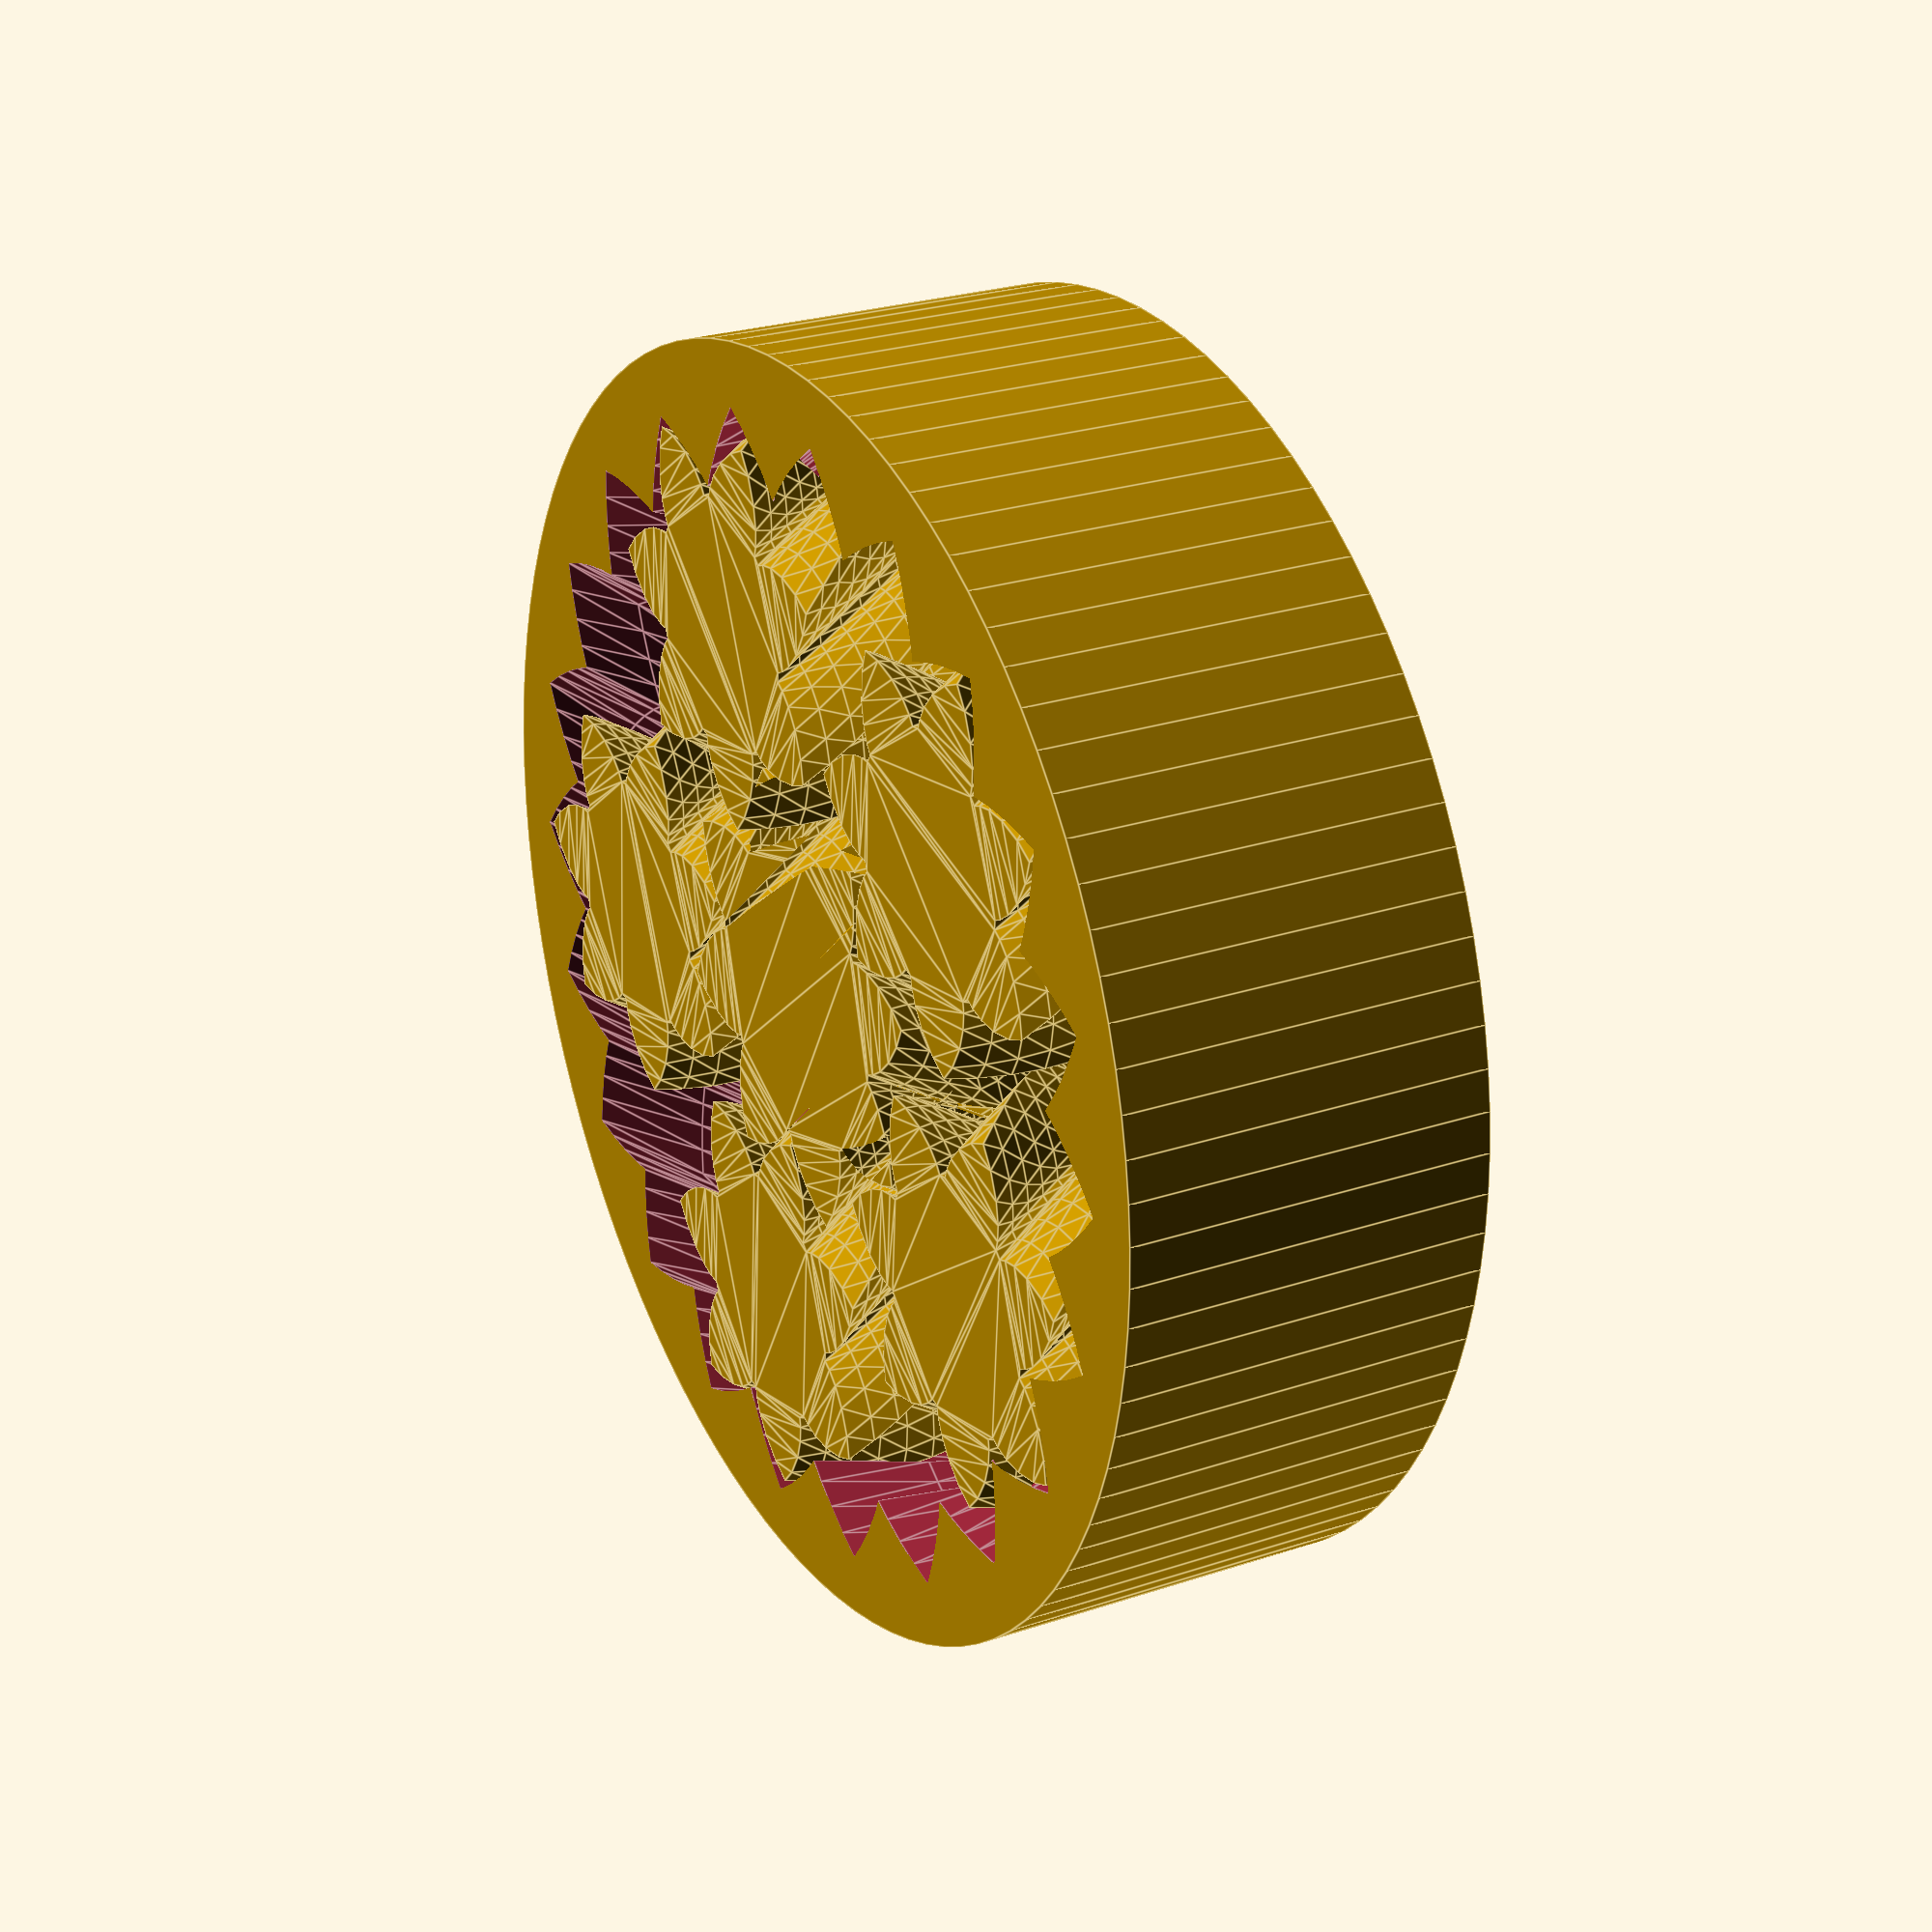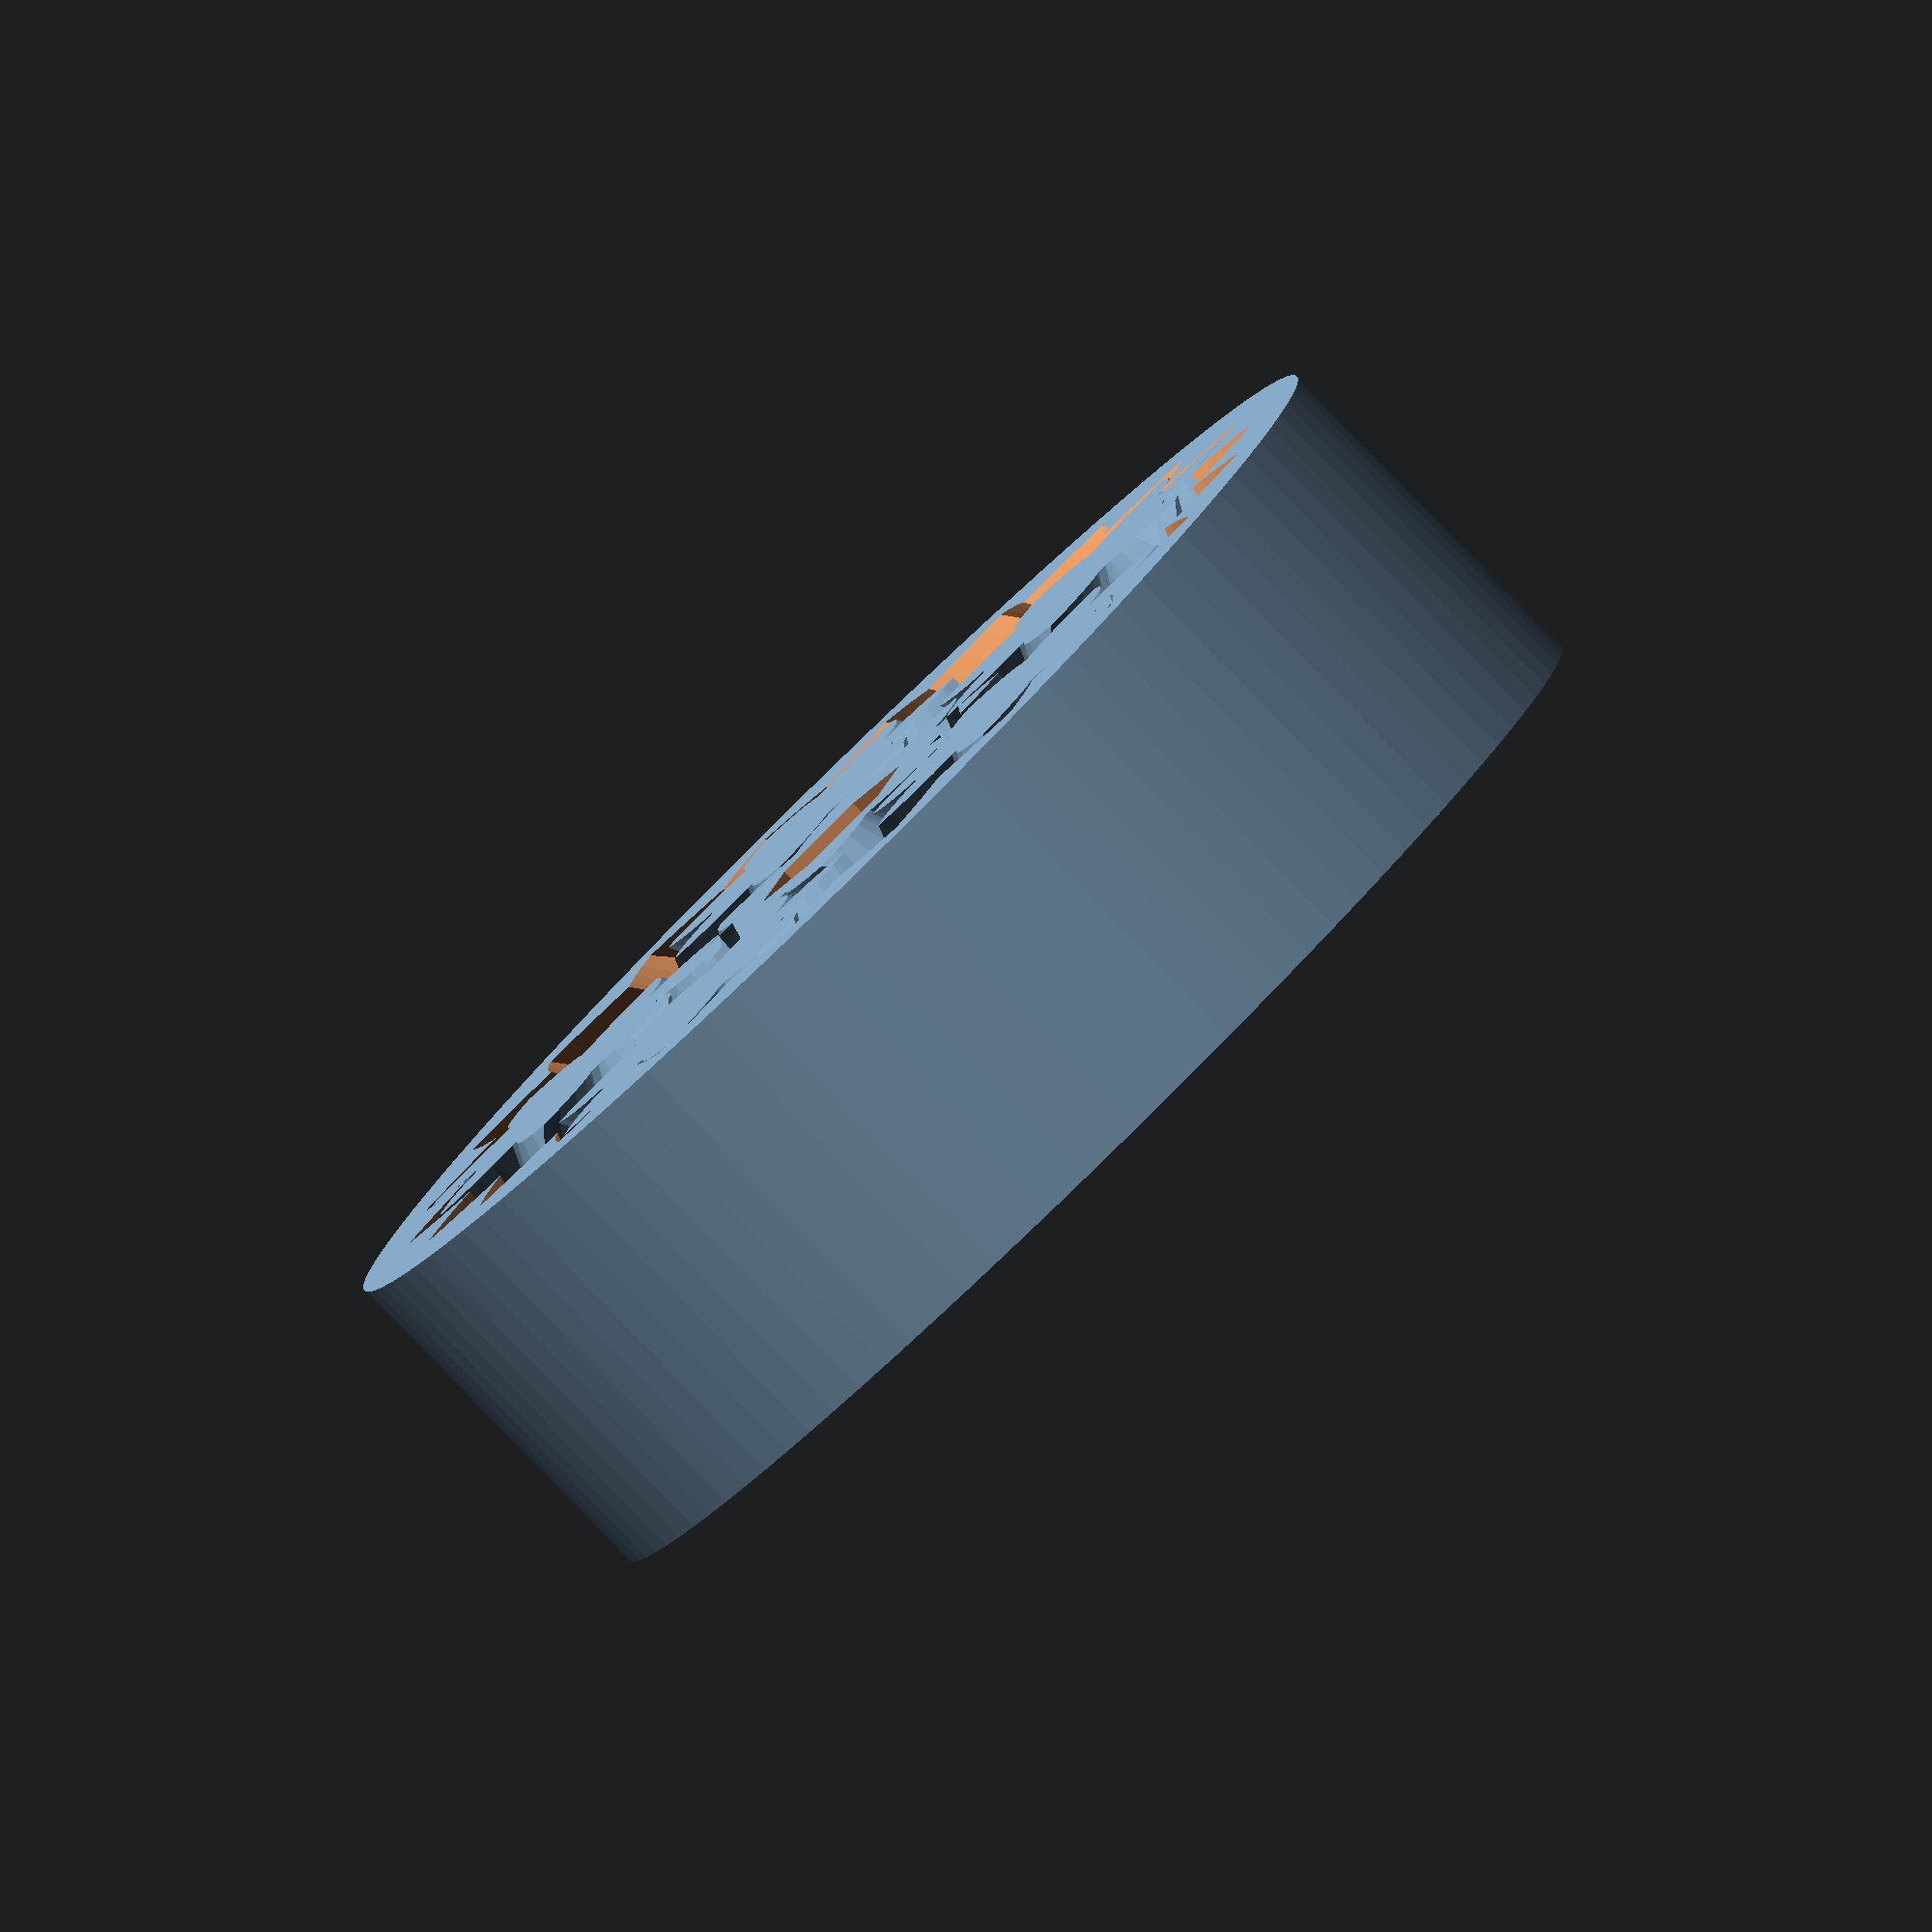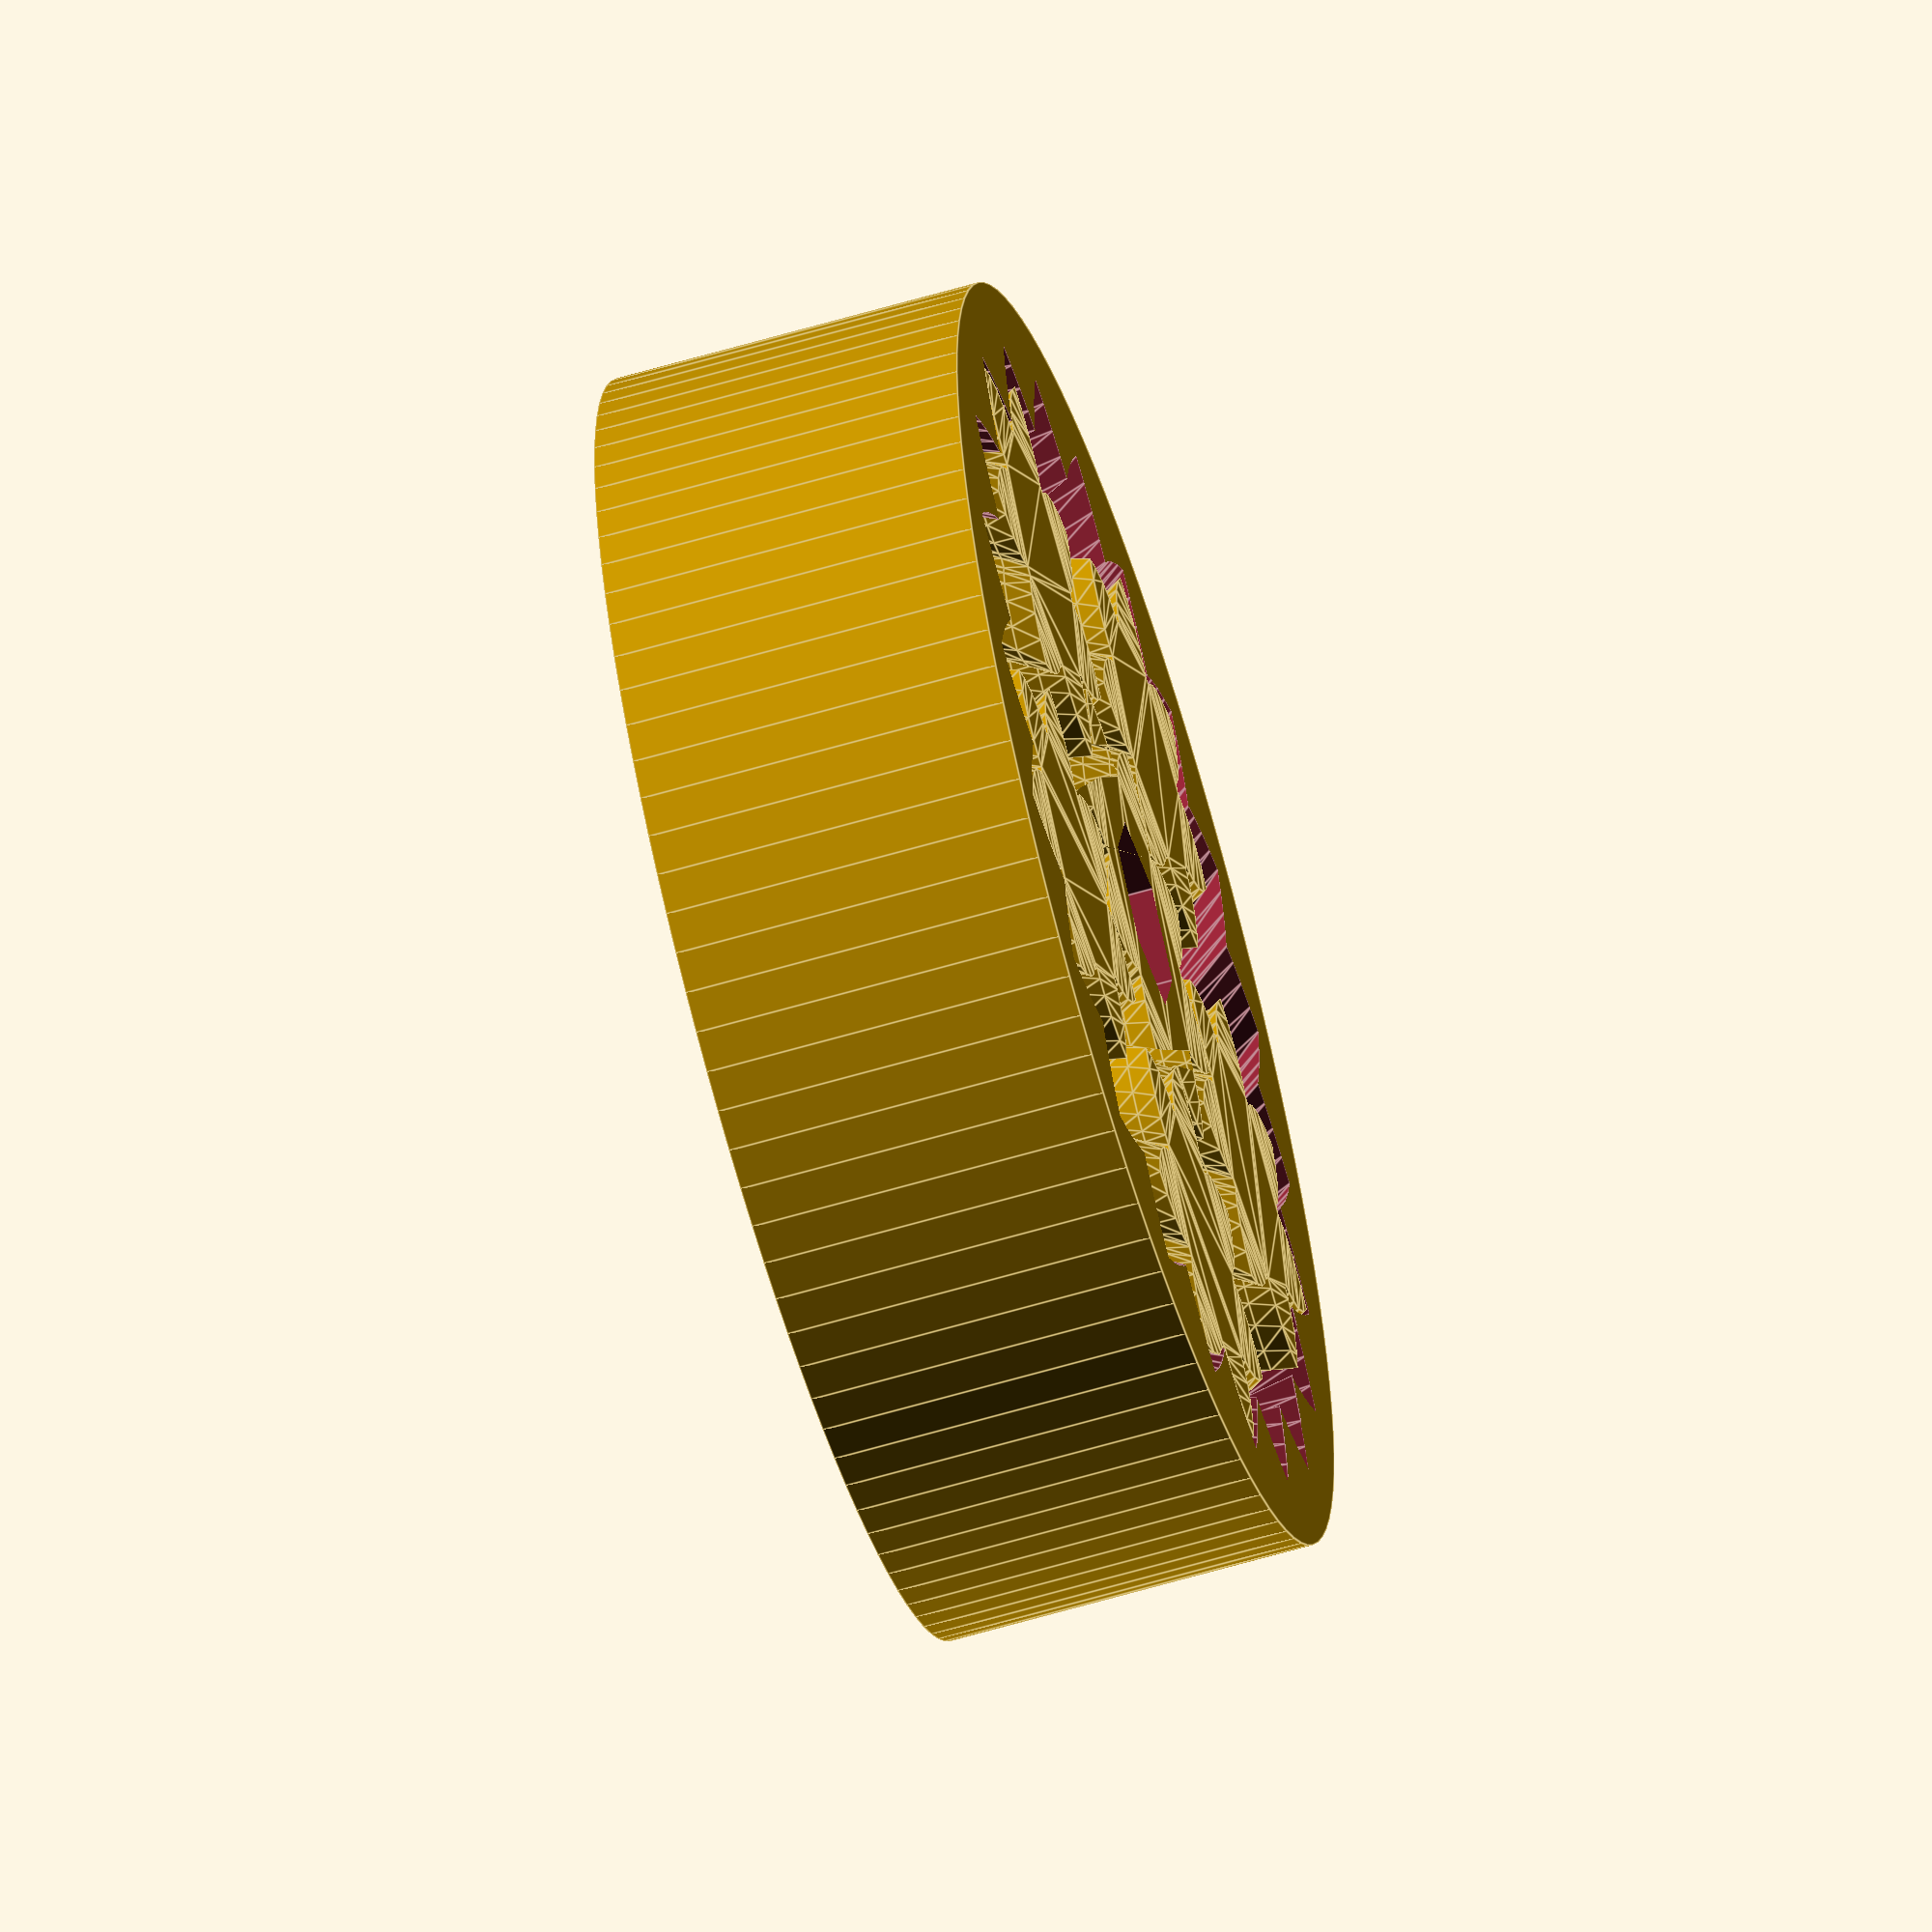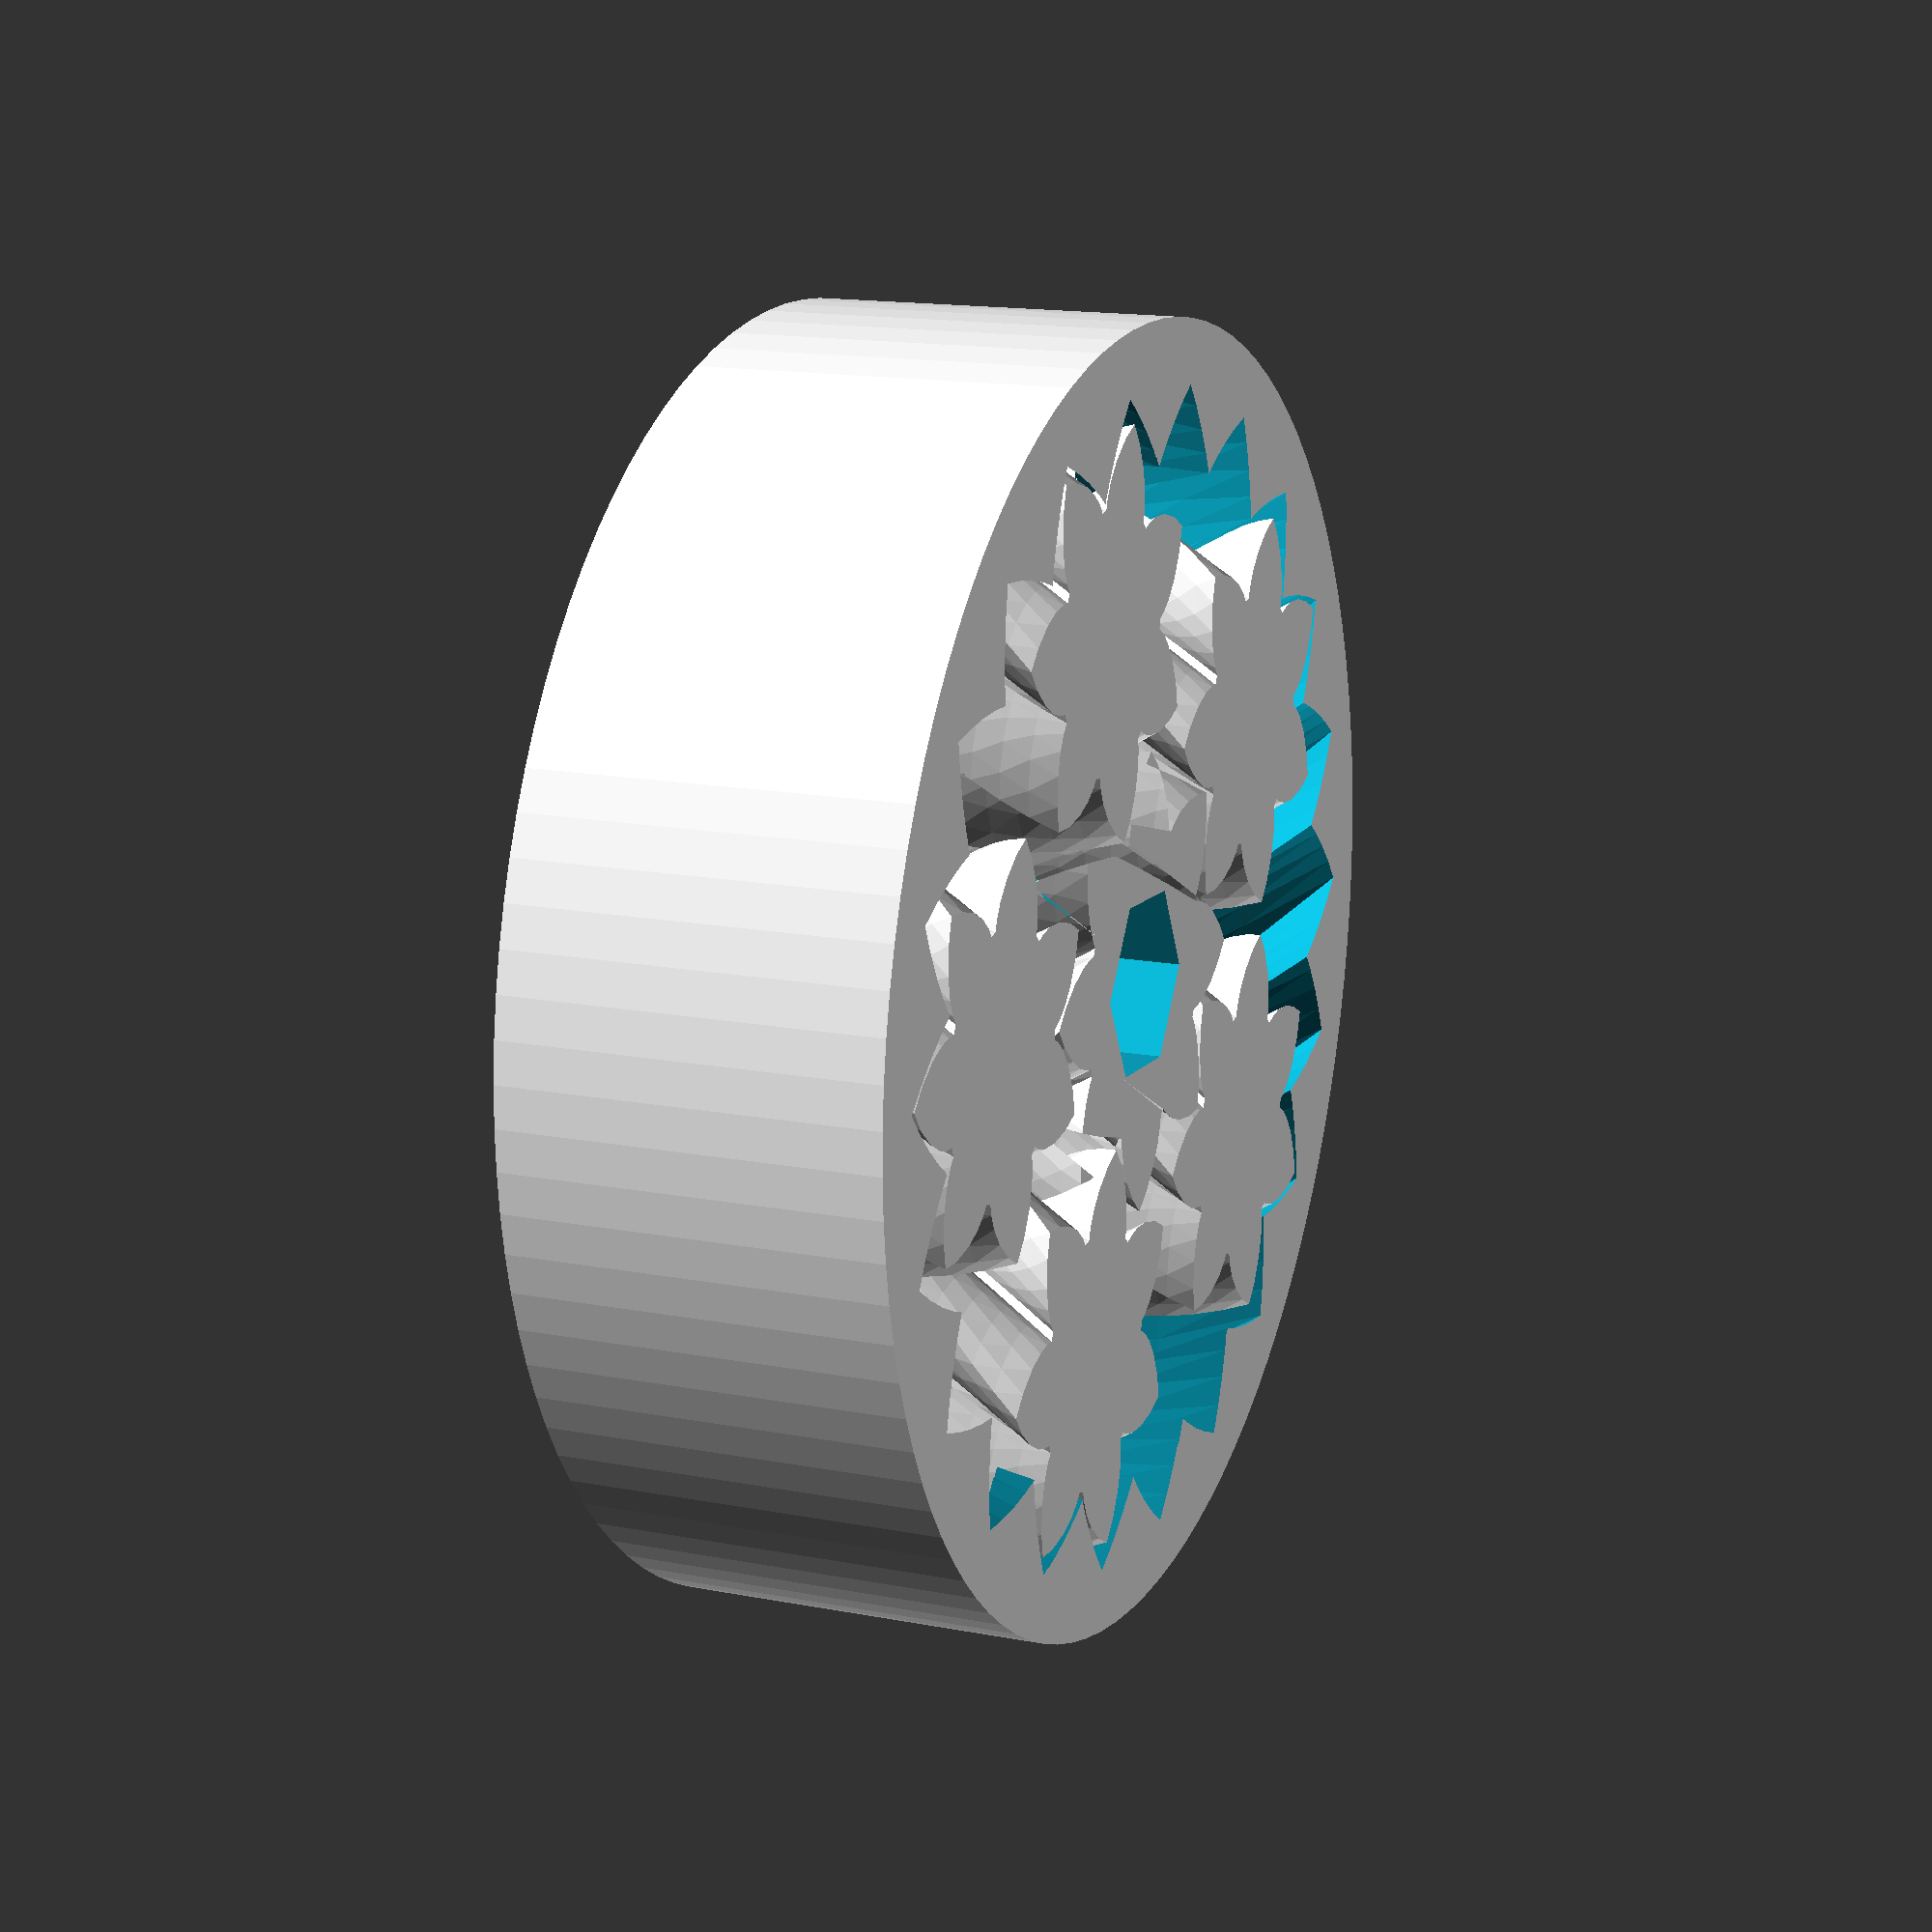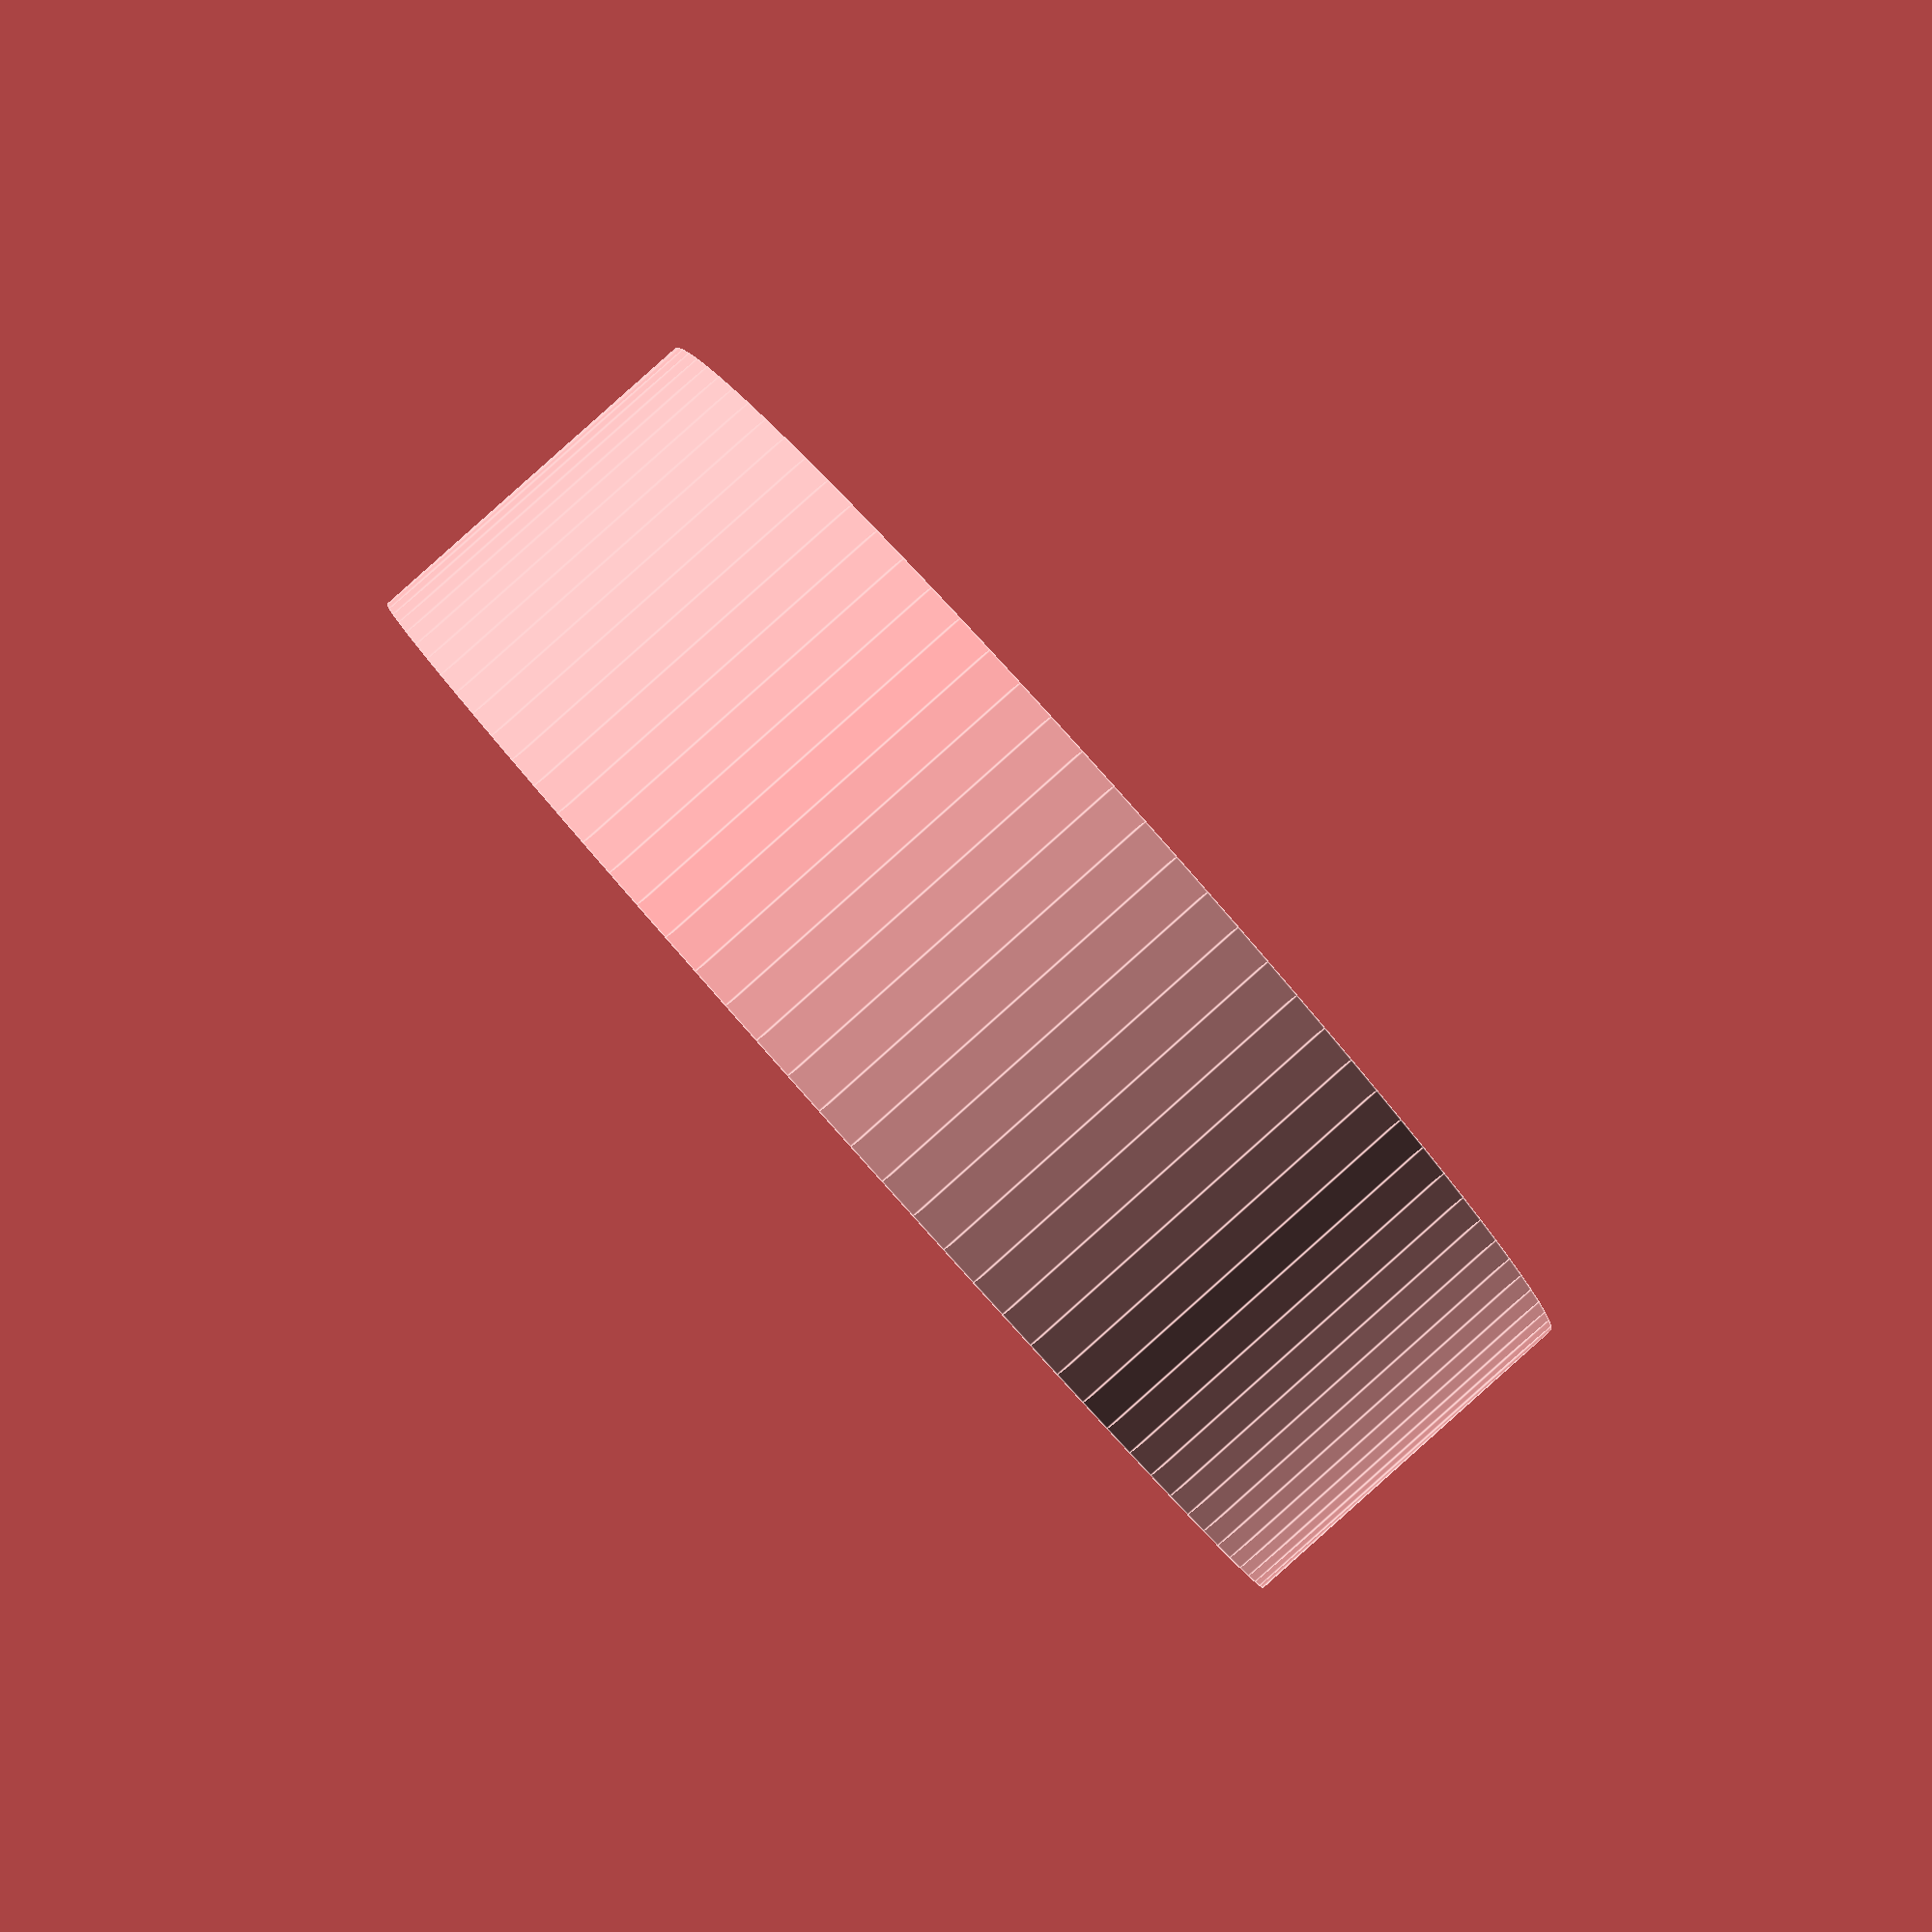
<openscad>
// Variables
nudge = 0.05;
D = 51.7; // outer diameter of ring
T = 15; // thickness
tol = 0.15; // clearance
number_of_planets = 5;
number_of_teeth_on_planets = 7;
approximate_number_of_teeth_on_sun = 9;
P = 45;// pressure angle [30:60]
nTwist = 1;// number of teeth to twist across
w = 6.7;// width of hexagonal hole
DR = 0.5 * 1;// maximum depth ratio of teeth
// End Variables

planetary_gear_set();

module planetary_gear_set(
// Add custom variables here
) {
  // Derived Variables
  m = round(number_of_planets);
  np = round(number_of_teeth_on_planets);
  ns1 = approximate_number_of_teeth_on_sun;
  k1 = round(2 / m * (ns1 + np));
  k = (k1 * m) % 2 != 0 ? k1 + 1 : k1;
  ns = (k * m / 2) - np;
  nr = ns + (2 * np);
  pitchD = 0.9 * D / (1 + min(PI / (2 * nr * tan(P)), PI * DR / nr));
  pitch = pitchD * PI / nr;
  helix_angle = atan(2 * nTwist * pitch / T);
  phi = $t * 360 / m;
  // End Derived Variables

  // Annulus
  difference(){
    cylinder(r = D / 2, h = T, $fn = 100);

    translate([0, 0, -nudge])
    herringbone(nr, pitch, P, DR, -tol, helix_angle, T + nudge * 2);
  }

  // Sun
  rotate([0, 0, (np + 1) * 180 / ns + phi * (ns + np) * 2 / ns])
  difference(){
    mirror([0, 1, 0])
    herringbone(ns, pitch, P, DR, tol, helix_angle, T);

    cylinder(r = w / sqrt(3), h = T + 1, center = true, $fn = 6);
  }

  // Planets
  for(i = [1:m]) {
    rotate([0, 0, i * 360 / m + phi])
    translate([pitchD / 2 * (ns + np) / nr, 0, 0])
    rotate([0, 0, i * ns / m * 360 / np - phi * (ns + np) / np - phi])
    herringbone(np, pitch, P, DR, tol, helix_angle, T);
  }
}

module rack(
  number_of_teeth = 15,
  circular_pitch = 10,
  pressure_angle = 28,
  helix_angle = 0,
  clearance = 0,
  gear_thickness = 5,
  flat = false
){
  addendum = circular_pitch / (4 * tan(pressure_angle));

  flat_extrude(h = gear_thickness, flat = flat)
  translate([0, -clearance * cos(pressure_angle) / 2])
  union(){
    translate([0, -0.5 - addendum])
    square([number_of_teeth * circular_pitch, 1], center = true);

    for(i = [1:number_of_teeth]) {
      translate([circular_pitch * (i - number_of_teeth / 2 - 0.5), 0])
      polygon(points = [[-circular_pitch / 2, -addendum], [circular_pitch / 2, -addendum], [0, addendum]]);
    }
  }
}

module herringbone(
  number_of_teeth = 15,
  circular_pitch = 10,
  pressure_angle = 28,
  depth_ratio = 1,
  clearance = 0,
  helix_angle = 0,
  gear_thickness = 5
){
  translate([0, 0, gear_thickness / 2])
  union(){
    translate([0, 0, -nudge / 2])
    gear(number_of_teeth,
      circular_pitch,
      pressure_angle,
      depth_ratio,
      clearance,
      helix_angle,
      gear_thickness / 2
    );

    translate([0, 0, nudge / 2])
    mirror([0, 0, 1])
    gear(number_of_teeth,
      circular_pitch,
      pressure_angle,
      depth_ratio,
      clearance,
      helix_angle,
      gear_thickness / 2
    );
  }
}

module gear (
  number_of_teeth = 15,
  circular_pitch = 10,
  pressure_angle = 28,
  depth_ratio = 1,
  clearance = 0,
  helix_angle = 0,
  gear_thickness = 5,
  flat = false
){
  pitch_radius = number_of_teeth * circular_pitch / (2 * PI);
  twist = tan(helix_angle) * gear_thickness / pitch_radius * 180 / PI;

  flat_extrude(h = gear_thickness, twist = twist, flat = flat)
  gear2D (
    number_of_teeth,
    circular_pitch,
    pressure_angle,
    depth_ratio,
    clearance
  );
}

module flat_extrude(h, twist, flat){
  if (flat == false) {
    linear_extrude(height = h, twist = twist, slices = twist / 6)
    child(0);
  } else {
    child(0);
  }
}

module gear2D (
  number_of_teeth,
  circular_pitch,
  pressure_angle,
  depth_ratio,
  clearance
){
  pitch_radius = number_of_teeth * circular_pitch / (2 * PI);
  base_radius = pitch_radius * cos(pressure_angle);
  depth = circular_pitch / (2 * tan(pressure_angle));
  outer_radius = clearance < 0 ? pitch_radius + depth / 2 - clearance : pitch_radius + depth / 2;
  root_radius1 = pitch_radius-depth / 2 - clearance / 2;
  root_radius = (clearance < 0 && root_radius1 < base_radius) ? base_radius : root_radius1;
  backlash_angle = clearance / (pitch_radius * cos(pressure_angle)) * 180 / PI;
  half_thick_angle = 90 / number_of_teeth - backlash_angle / 2;
  pitch_point = involute (base_radius, involute_intersect_angle(base_radius, pitch_radius));
  pitch_angle = atan2(pitch_point[1], pitch_point[0]);
  min_radius = max(base_radius, root_radius);

  intersection(){
    rotate(90 / number_of_teeth)
    circle(
      $fn = number_of_teeth * 3,
      r = pitch_radius + depth_ratio * circular_pitch / 2 - clearance / 2
    );

    union(){
      rotate(90 / number_of_teeth)
      circle(
        $fn = number_of_teeth * 2,
        r = max(root_radius, pitch_radius-depth_ratio * circular_pitch / 2 - clearance / 2)
      );

      for (i = [1:number_of_teeth]) {
        rotate(i * 360 / number_of_teeth){
          halftooth (
            pitch_angle,
            base_radius,
            min_radius,
            outer_radius,
            half_thick_angle
          );

          mirror([0, 1])
          halftooth (
            pitch_angle,
            base_radius,
            min_radius,
            outer_radius,
            half_thick_angle
          );
        }
      }
    }
  }
}

module halftooth (
  pitch_angle,
  base_radius,
  min_radius,
  outer_radius,
  half_thick_angle
){
  index = [0, 1, 2, 3, 4, 5];
  start_angle = max(involute_intersect_angle(base_radius, min_radius) - 5, 0);
  stop_angle = involute_intersect_angle(base_radius, outer_radius);
  angle = index * (stop_angle - start_angle) / index[len(index) - 1];
  p = [
    [0, 0],
    involute(base_radius, angle[0] + start_angle),
    involute(base_radius, angle[1] + start_angle),
    involute(base_radius, angle[2] + start_angle),
    involute(base_radius, angle[3] + start_angle),
    involute(base_radius, angle[4] + start_angle),
    involute(base_radius, angle[5] + start_angle)
  ];

  difference(){
    rotate(-pitch_angle - half_thick_angle)
    polygon(points = p);

    square(2 * outer_radius);
  }
}

// Mathematical Functions
//===============

// Finds the angle of the involute about the base radius at the given distance (radius) from it's center.
//source: http://www.mathhelpforum.com/math-help/geometry/136011-circle-involute-solving-y-any-given-x.html

function involute_intersect_angle(base_radius, radius) = sqrt(pow(radius / base_radius, 2) - 1) * 180 / PI;

// Calculate the involute position for a given base radius and involute angle.

function involute (base_radius, involute_angle) =
[
  base_radius * (cos(involute_angle) + involute_angle * PI / 180 * sin(involute_angle)),
  base_radius * (sin(involute_angle) - involute_angle * PI / 180 * cos(involute_angle))
];

</openscad>
<views>
elev=334.9 azim=29.5 roll=61.4 proj=p view=edges
elev=84.3 azim=131.6 roll=224.3 proj=o view=wireframe
elev=241.6 azim=15.8 roll=73.2 proj=o view=edges
elev=345.1 azim=357.4 roll=112.5 proj=p view=wireframe
elev=91.4 azim=59.2 roll=131.7 proj=p view=edges
</views>
